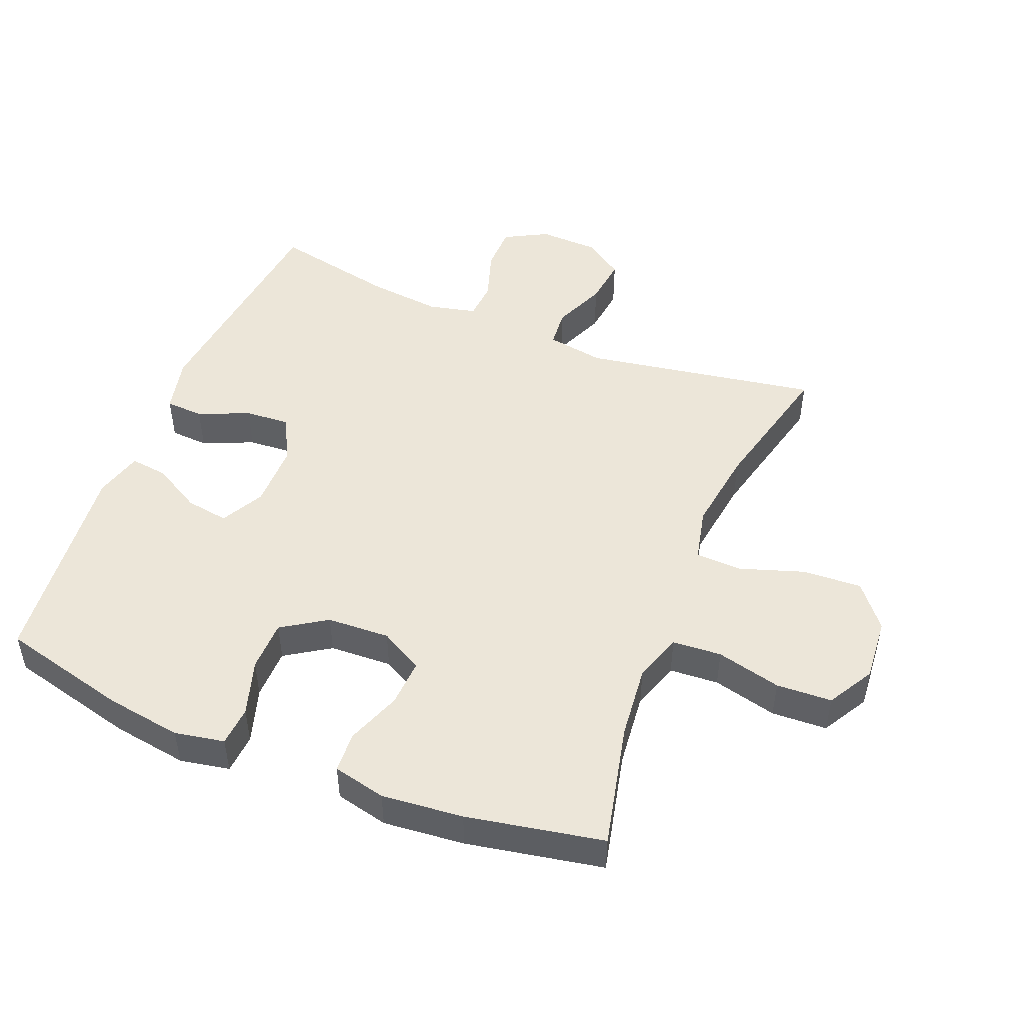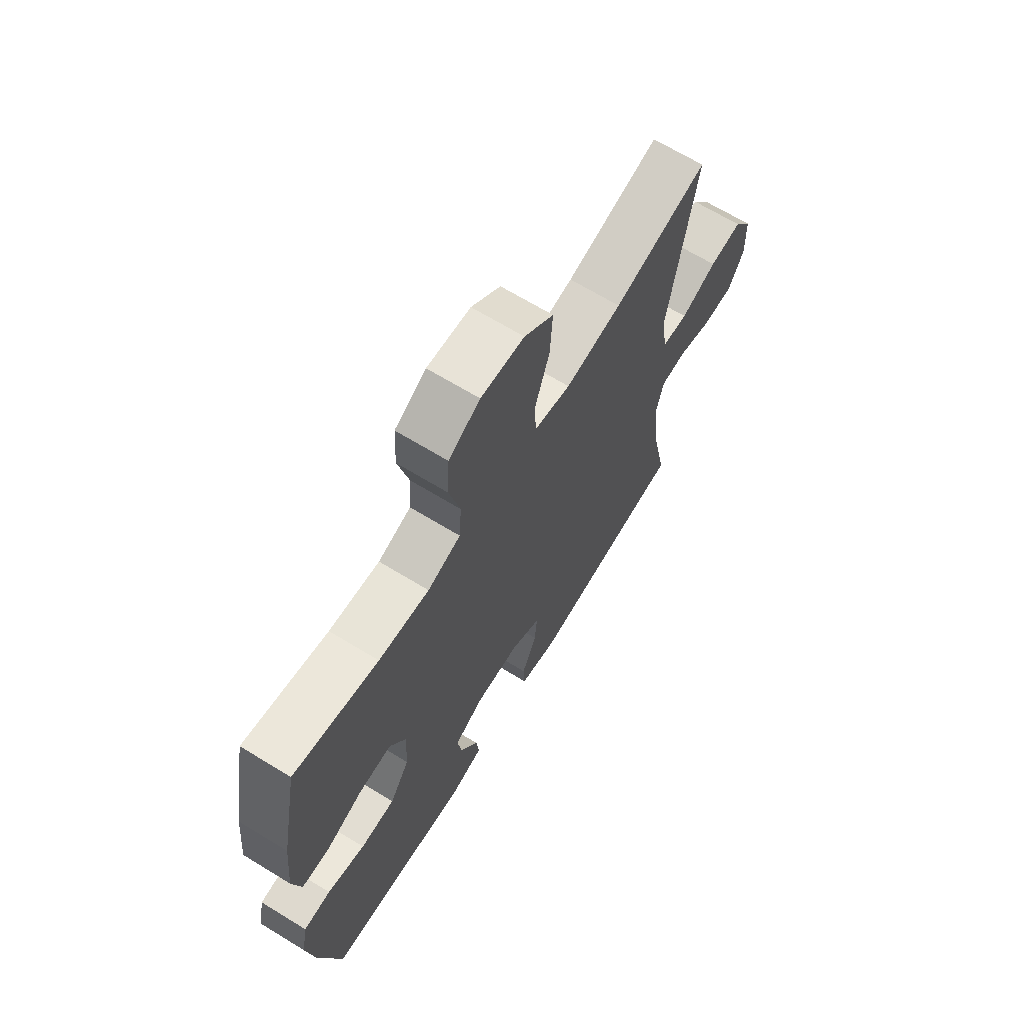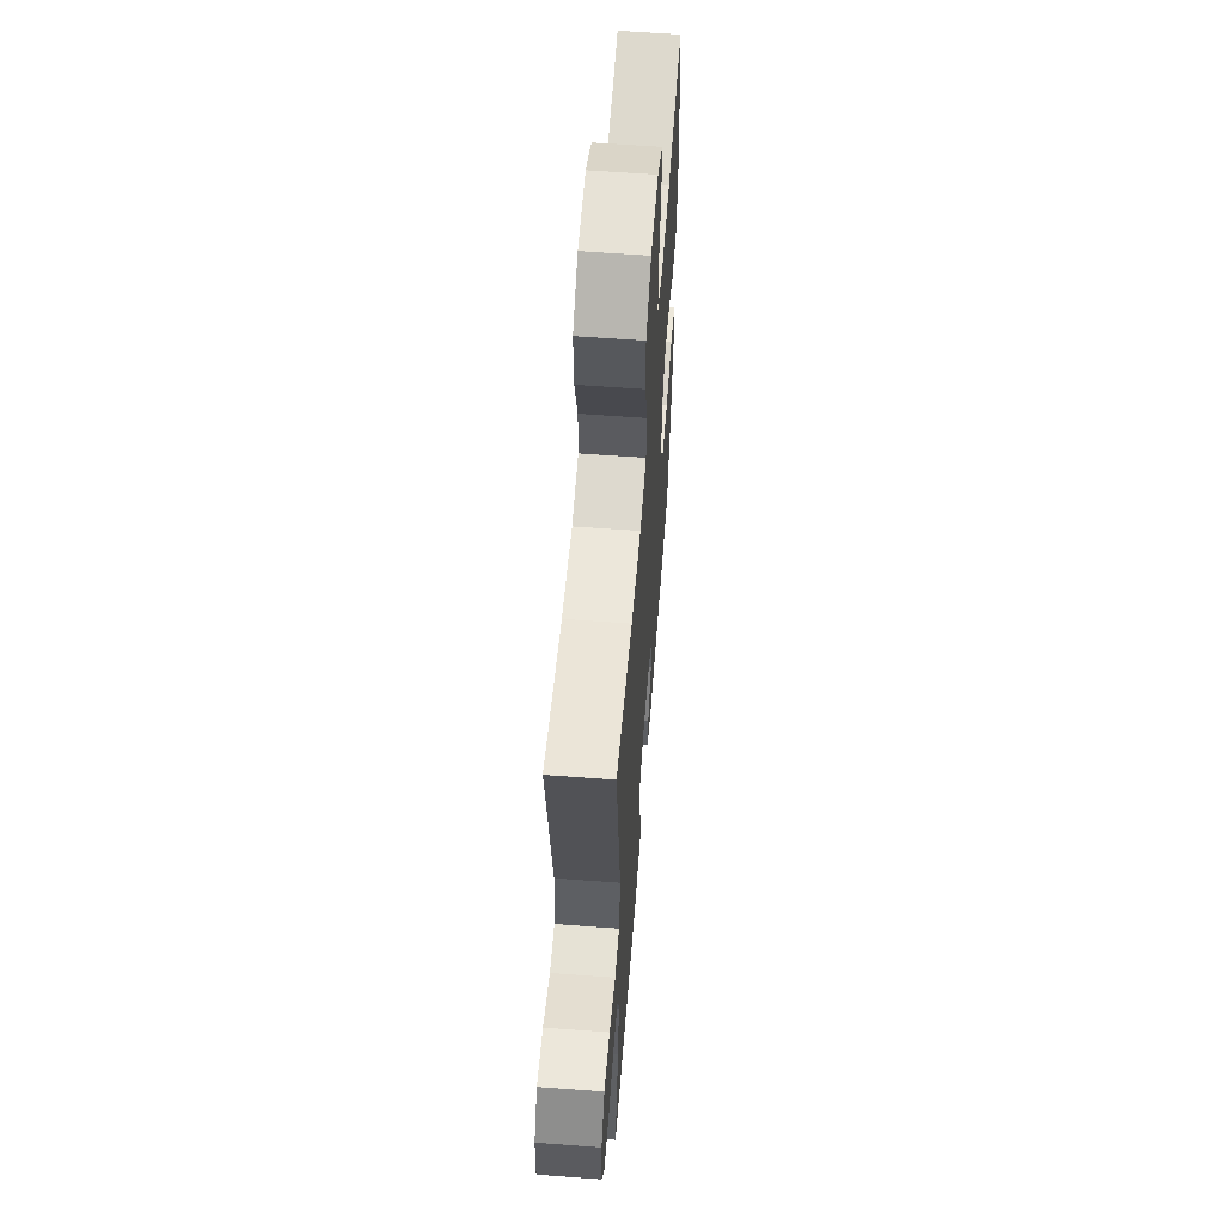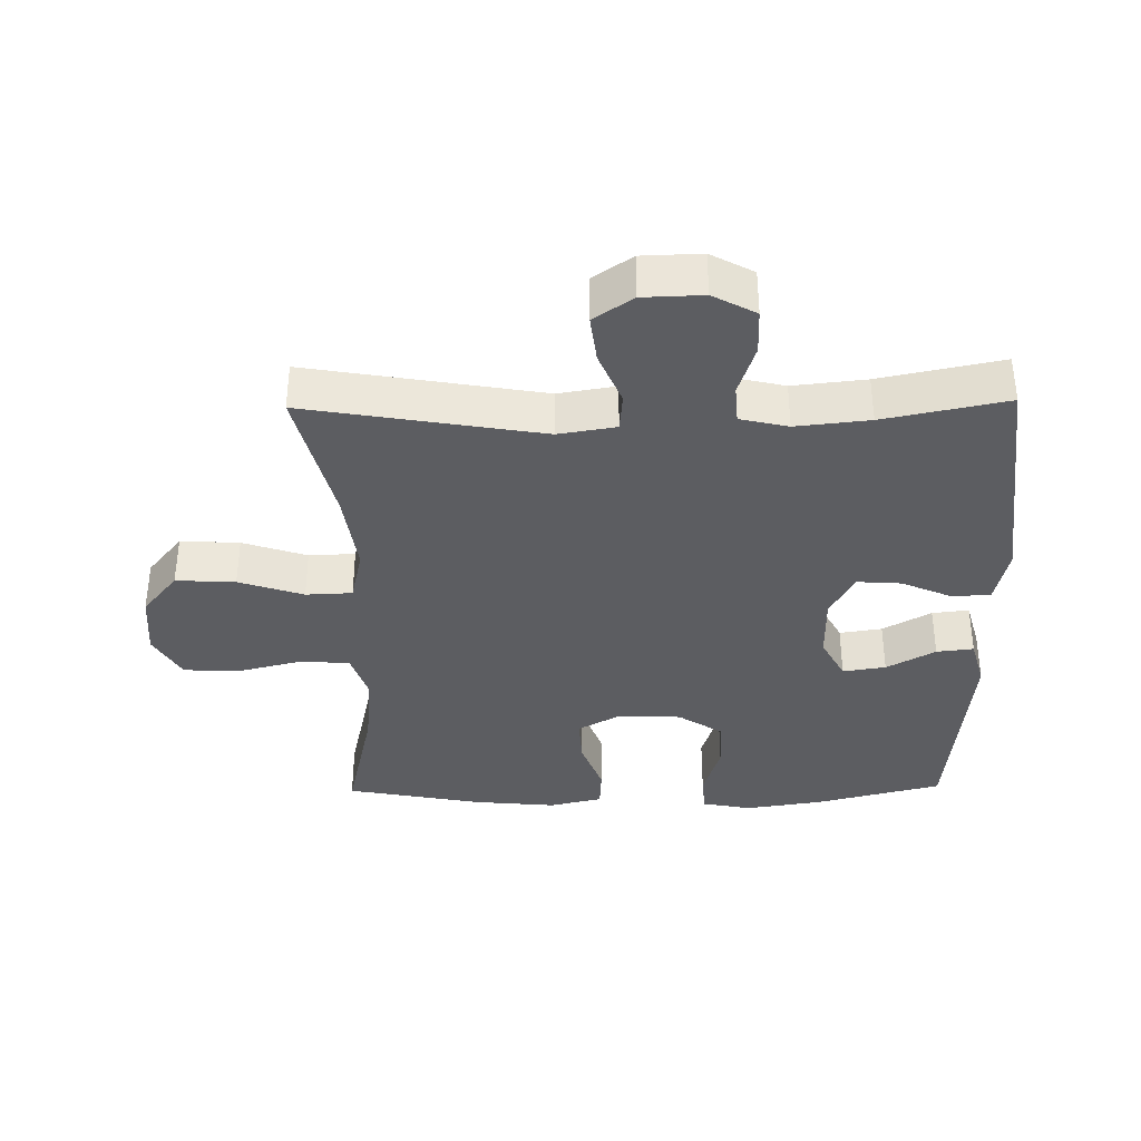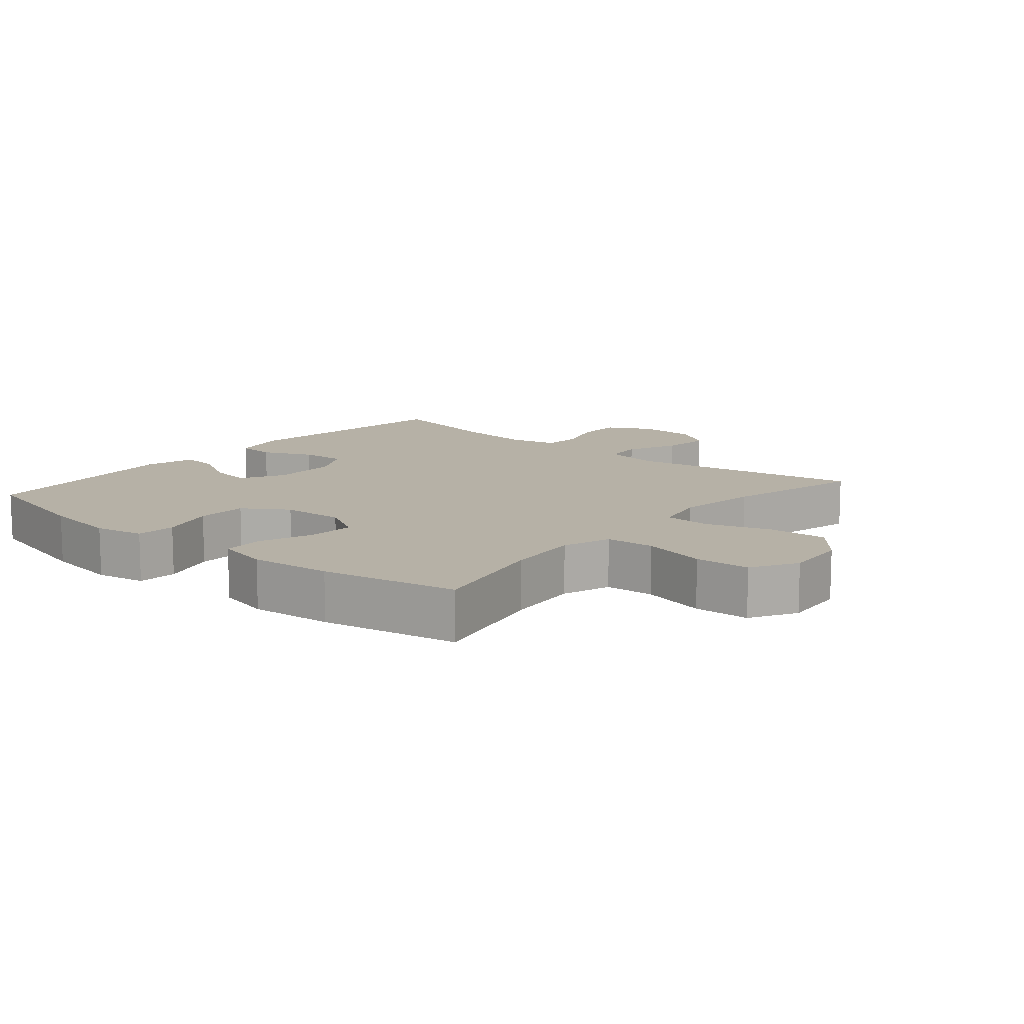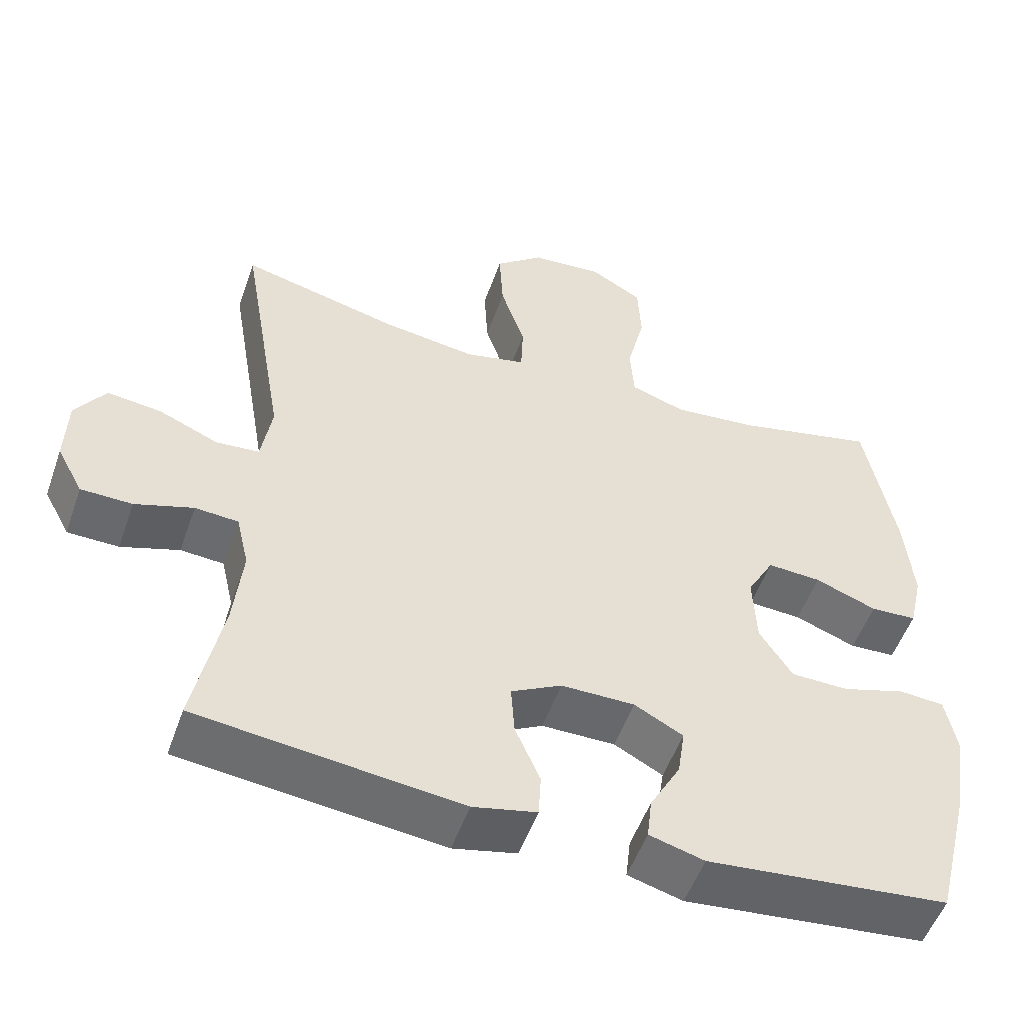
<metadata>
{"format":"obj","ext":"obj","renderer":"f3d","projection":"perspective","resolution":1024,"background":"white","views":[{"elev":49.0,"azim":-68.0,"up":"+Y"},{"elev":67.3,"azim":-58.5,"up":"+Z"},{"elev":58.9,"azim":94.4,"up":"+Z"},{"elev":-36.9,"azim":90.9,"up":"+Y"},{"elev":12.1,"azim":-49.7,"up":"+Y"},{"elev":-52.5,"azim":160.8,"up":"+Z"}]}
</metadata>
<code>
o path1890
v 0.4501 0.0375 -0.3354
v 0.438 0.0375 -0.2205
v 0.4555 0.0375 -0.1456
v 0.5151 0.0375 -0.1413
v 0.5953 0.0375 -0.1674
v 0.6659 0.0375 -0.1662
v 0.7021 0.0375 -0.09898
v 0.6993 0.0375 -0.005294
v 0.6577 0.0375 0.05604
v 0.5829 0.0375 0.04689
v 0.5006 0.0375 0.01208
v 0.4412 0.0375 0.01719
v 0.4266 0.0375 0.1072
v 0.4892 0.0375 0.4744
v 0.2722 0.0375 0.421
v 0.1427 0.0375 0.4027
v 0.05895 0.0375 0.4216
v 0.0561 0.0375 0.4941
v 0.08958 0.0375 0.5947
v 0.09484 0.0375 0.6875
v 0.02812 0.0375 0.7422
v -0.07125 0.0375 0.7502
v -0.1432 0.0375 0.7088
v -0.1473 0.0375 0.6218
v -0.1226 0.0375 0.5207
v -0.1277 0.0375 0.4438
v -0.2036 0.0375 0.4186
v -0.3194 0.0375 0.4303
v -0.5127 0.0375 0.4744
v -0.5534 0.0375 0.2605
v -0.5658 0.0375 0.1327
v -0.5467 0.0375 0.04982
v -0.4831 0.0375 0.04642
v -0.3982 0.0375 0.0786
v -0.3239 0.0375 0.08279
v -0.2868 0.0375 0.01601
v -0.2914 0.0375 -0.08233
v -0.3366 0.0375 -0.1522
v -0.4163 0.0375 -0.1536
v -0.5033 0.0375 -0.1266
v -0.5656 0.0375 -0.1312
v -0.5805 0.0375 -0.209
v -0.5625 0.0375 -0.3282
v -0.5127 0.0375 -0.5273
v -0.1797 0.0375 -0.5608
v -0.1041 0.0375 -0.5399
v -0.1109 0.0375 -0.4819
v -0.153 0.0375 -0.4062
v -0.1631 0.0375 -0.3392
v -0.09582 0.0375 -0.3032
v 0.005452 0.0375 -0.3033
v 0.07531 0.0375 -0.3403
v 0.07043 0.0375 -0.4102
v 0.03603 0.0375 -0.4893
v 0.03944 0.0375 -0.549
v 0.1272 0.0375 -0.569
v 0.4892 0.0375 -0.5273
v 0.4501 -0.0375 -0.3354
v 0.438 -0.0375 -0.2205
v 0.4555 -0.0375 -0.1456
v 0.5151 -0.0375 -0.1413
v 0.5953 -0.0375 -0.1674
v 0.6659 -0.0375 -0.1662
v 0.7021 -0.0375 -0.09898
v 0.6993 -0.0375 -0.005294
v 0.6577 -0.0375 0.05604
v 0.5829 -0.0375 0.04689
v 0.5006 -0.0375 0.01208
v 0.4412 -0.0375 0.01719
v 0.4266 -0.0375 0.1072
v 0.4892 -0.0375 0.4744
v 0.2722 -0.0375 0.421
v 0.1427 -0.0375 0.4027
v 0.05895 -0.0375 0.4216
v 0.0561 -0.0375 0.4941
v 0.08958 -0.0375 0.5947
v 0.09484 -0.0375 0.6875
v 0.02812 -0.0375 0.7422
v -0.07125 -0.0375 0.7502
v -0.1432 -0.0375 0.7088
v -0.1473 -0.0375 0.6218
v -0.1226 -0.0375 0.5207
v -0.1277 -0.0375 0.4438
v -0.2036 -0.0375 0.4186
v -0.3194 -0.0375 0.4303
v -0.5127 -0.0375 0.4744
v -0.5534 -0.0375 0.2605
v -0.5658 -0.0375 0.1327
v -0.5467 -0.0375 0.04982
v -0.4831 -0.0375 0.04642
v -0.3982 -0.0375 0.0786
v -0.3239 -0.0375 0.08279
v -0.2868 -0.0375 0.01601
v -0.2914 -0.0375 -0.08233
v -0.3366 -0.0375 -0.1522
v -0.4163 -0.0375 -0.1536
v -0.5033 -0.0375 -0.1266
v -0.5656 -0.0375 -0.1312
v -0.5805 -0.0375 -0.209
v -0.5625 -0.0375 -0.3282
v -0.5127 -0.0375 -0.5273
v -0.1797 -0.0375 -0.5608
v -0.1041 -0.0375 -0.5399
v -0.1109 -0.0375 -0.4819
v -0.153 -0.0375 -0.4062
v -0.1631 -0.0375 -0.3392
v -0.09582 -0.0375 -0.3032
v 0.005452 -0.0375 -0.3033
v 0.07531 -0.0375 -0.3403
v 0.07043 -0.0375 -0.4102
v 0.03603 -0.0375 -0.4893
v 0.03944 -0.0375 -0.549
v 0.1272 -0.0375 -0.569
v 0.4892 -0.0375 -0.5273
v 0.03944 0.0375 -0.549
v 0.03944 0.0375 -0.549
v 0.1272 0.0375 -0.569
v -0.1797 0.0375 -0.5608
v -0.1041 0.0375 -0.5399
v -0.1041 0.0375 -0.5399
v 0.03603 0.0375 -0.4893
v -0.5127 0.0375 -0.5273
v -0.5127 0.0375 -0.5273
v -0.1109 0.0375 -0.4819
v 0.4892 0.0375 -0.5273
v 0.4892 0.0375 -0.5273
v 0.07043 0.0375 -0.4102
v -0.153 0.0375 -0.4062
v 0.4501 0.0375 -0.3354
v -0.5625 0.0375 -0.3282
v 0.07531 0.0375 -0.3403
v 0.07531 0.0375 -0.3403
v -0.1631 0.0375 -0.3392
v -0.1631 0.0375 -0.3392
v 0.005452 0.0375 -0.3033
v -0.09582 0.0375 -0.3032
v 0.438 0.0375 -0.2205
v -0.5805 0.0375 -0.209
v 0.4555 0.0375 -0.1456
v 0.4555 0.0375 -0.1456
v -0.5656 0.0375 -0.1312
v -0.5656 0.0375 -0.1312
v 0.5151 0.0375 -0.1413
v 0.5953 0.0375 -0.1674
v 0.6659 0.0375 -0.1662
v 0.6659 0.0375 -0.1662
v 0.7021 0.0375 -0.09898
v -0.5033 0.0375 -0.1266
v -0.4163 0.0375 -0.1536
v -0.3366 0.0375 -0.1522
v -0.2914 0.0375 -0.08233
v 0.6993 0.0375 -0.005294
v -0.2868 0.0375 0.01601
v 0.6577 0.0375 0.05604
v 0.6577 0.0375 0.05604
v 0.5006 0.0375 0.01208
v 0.4412 0.0375 0.01719
v 0.4412 0.0375 0.01719
v 0.5829 0.0375 0.04689
v -0.3239 0.0375 0.08279
v -0.3239 0.0375 0.08279
v 0.4266 0.0375 0.1072
v -0.5467 0.0375 0.04982
v -0.5467 0.0375 0.04982
v -0.4831 0.0375 0.04642
v -0.3982 0.0375 0.0786
v -0.5658 0.0375 0.1327
v -0.5534 0.0375 0.2605
v -0.5127 0.0375 0.4744
v -0.5127 0.0375 0.4744
v -0.2036 0.0375 0.4186
v -0.3194 0.0375 0.4303
v 0.1427 0.0375 0.4027
v 0.05895 0.0375 0.4216
v 0.05895 0.0375 0.4216
v 0.2722 0.0375 0.421
v -0.1277 0.0375 0.4438
v -0.1277 0.0375 0.4438
v 0.0561 0.0375 0.4941
v -0.1226 0.0375 0.5207
v 0.4892 0.0375 0.4744
v 0.4892 0.0375 0.4744
v 0.08958 0.0375 0.5947
v -0.1473 0.0375 0.6218
v 0.09484 0.0375 0.6875
v -0.1432 0.0375 0.7088
v 0.02812 0.0375 0.7422
v -0.07125 0.0375 0.7502
v 0.03944 -0.0375 -0.549
v 0.03944 -0.0375 -0.549
v 0.1272 -0.0375 -0.569
v -0.1797 -0.0375 -0.5608
v -0.1041 -0.0375 -0.5399
v -0.1041 -0.0375 -0.5399
v 0.03603 -0.0375 -0.4893
v -0.5127 -0.0375 -0.5273
v -0.5127 -0.0375 -0.5273
v -0.1109 -0.0375 -0.4819
v 0.4892 -0.0375 -0.5273
v 0.4892 -0.0375 -0.5273
v 0.07043 -0.0375 -0.4102
v -0.153 -0.0375 -0.4062
v 0.4501 -0.0375 -0.3354
v -0.5625 -0.0375 -0.3282
v 0.07531 -0.0375 -0.3403
v 0.07531 -0.0375 -0.3403
v -0.1631 -0.0375 -0.3392
v -0.1631 -0.0375 -0.3392
v 0.005452 -0.0375 -0.3033
v -0.09582 -0.0375 -0.3032
v 0.438 -0.0375 -0.2205
v -0.5805 -0.0375 -0.209
v 0.4555 -0.0375 -0.1456
v 0.4555 -0.0375 -0.1456
v -0.5656 -0.0375 -0.1312
v -0.5656 -0.0375 -0.1312
v 0.5151 -0.0375 -0.1413
v 0.5953 -0.0375 -0.1674
v 0.6659 -0.0375 -0.1662
v 0.6659 -0.0375 -0.1662
v 0.7021 -0.0375 -0.09898
v -0.5033 -0.0375 -0.1266
v -0.4163 -0.0375 -0.1536
v -0.3366 -0.0375 -0.1522
v -0.2914 -0.0375 -0.08233
v 0.6993 -0.0375 -0.005294
v -0.2868 -0.0375 0.01601
v 0.6577 -0.0375 0.05604
v 0.6577 -0.0375 0.05604
v 0.5006 -0.0375 0.01208
v 0.4412 -0.0375 0.01719
v 0.4412 -0.0375 0.01719
v 0.5829 -0.0375 0.04689
v -0.3239 -0.0375 0.08279
v -0.3239 -0.0375 0.08279
v 0.4266 -0.0375 0.1072
v -0.5467 -0.0375 0.04982
v -0.5467 -0.0375 0.04982
v -0.4831 -0.0375 0.04642
v -0.3982 -0.0375 0.0786
v -0.5658 -0.0375 0.1327
v -0.5534 -0.0375 0.2605
v -0.5127 -0.0375 0.4744
v -0.5127 -0.0375 0.4744
v -0.2036 -0.0375 0.4186
v -0.3194 -0.0375 0.4303
v 0.1427 -0.0375 0.4027
v 0.05895 -0.0375 0.4216
v 0.05895 -0.0375 0.4216
v 0.2722 -0.0375 0.421
v -0.1277 -0.0375 0.4438
v -0.1277 -0.0375 0.4438
v 0.0561 -0.0375 0.4941
v -0.1226 -0.0375 0.5207
v 0.4892 -0.0375 0.4744
v 0.4892 -0.0375 0.4744
v 0.08958 -0.0375 0.5947
v -0.1473 -0.0375 0.6218
v 0.09484 -0.0375 0.6875
v -0.1432 -0.0375 0.7088
v 0.02812 -0.0375 0.7422
v -0.07125 -0.0375 0.7502
f 217 230 213
f 225 209 227
f 213 231 205
f 212 223 222
f 192 202 196
f 224 223 204
f 202 192 198
f 227 251 234
f 258 262 260
f 231 213 230
f 240 241 239
f 230 217 233
f 207 210 224
f 242 246 243
f 211 205 203
f 248 253 251
f 240 234 246
f 234 251 245
f 224 210 225
f 261 257 259
f 226 233 221
f 209 247 227
f 242 240 246
f 204 207 224
f 196 202 207
f 257 261 258
f 231 236 209
f 209 236 247
f 218 233 217
f 228 233 226
f 205 231 209
f 250 236 255
f 210 209 225
f 251 253 254
f 219 221 218
f 191 203 201
f 204 223 212
f 241 240 242
f 254 257 258
f 203 191 199
f 257 254 253
f 195 191 201
f 201 203 205
f 221 233 218
f 227 247 248
f 189 191 195
f 239 241 237
f 213 205 211
f 234 245 246
f 196 207 204
f 248 251 227
f 212 222 215
f 258 261 262
f 198 192 193
f 247 236 250
f 116 56 113 190
f 45 120 194 102
f 54 55 112 111
f 123 45 102 197
f 46 47 104 103
f 56 126 200 113
f 53 54 111 110
f 47 48 105 104
f 57 1 58 114
f 43 44 101 100
f 132 53 110 206
f 48 134 208 105
f 51 52 109 108
f 49 50 107 106
f 1 2 59 58
f 42 43 100 99
f 50 51 108 107
f 2 140 214 59
f 142 42 99 216
f 4 5 62 61
f 5 146 220 62
f 6 7 64 63
f 40 41 98 97
f 39 40 97 96
f 38 39 96 95
f 37 38 95 94
f 3 4 61 60
f 7 8 65 64
f 36 37 94 93
f 8 155 229 65
f 11 158 232 68
f 10 11 68 67
f 9 10 67 66
f 161 36 93 235
f 12 13 70 69
f 164 33 90 238
f 33 34 91 90
f 31 32 89 88
f 34 35 92 91
f 30 31 88 87
f 170 30 87 244
f 27 28 85 84
f 16 175 249 73
f 15 16 73 72
f 178 27 84 252
f 17 18 75 74
f 25 26 83 82
f 182 15 72 256
f 13 14 71 70
f 28 29 86 85
f 18 19 76 75
f 24 25 82 81
f 19 20 77 76
f 23 24 81 80
f 20 21 78 77
f 22 23 80 79
f 21 22 79 78
f 143 139 156
f 151 153 135
f 139 131 157
f 138 148 149
f 118 122 128
f 150 130 149
f 128 124 118
f 153 160 177
f 184 186 188
f 157 156 139
f 166 165 167
f 156 159 143
f 133 150 136
f 168 169 172
f 137 129 131
f 174 177 179
f 166 172 160
f 160 171 177
f 150 151 136
f 187 185 183
f 152 147 159
f 135 153 173
f 168 172 166
f 130 150 133
f 122 133 128
f 183 184 187
f 157 135 162
f 135 173 162
f 144 143 159
f 154 152 159
f 131 135 157
f 176 181 162
f 136 151 135
f 177 180 179
f 145 144 147
f 117 127 129
f 130 138 149
f 167 168 166
f 180 184 183
f 129 125 117
f 183 179 180
f 121 127 117
f 127 131 129
f 147 144 159
f 153 174 173
f 115 121 117
f 165 163 167
f 139 137 131
f 160 172 171
f 122 130 133
f 174 153 177
f 138 141 148
f 184 188 187
f 124 119 118
f 173 176 162

</code>
